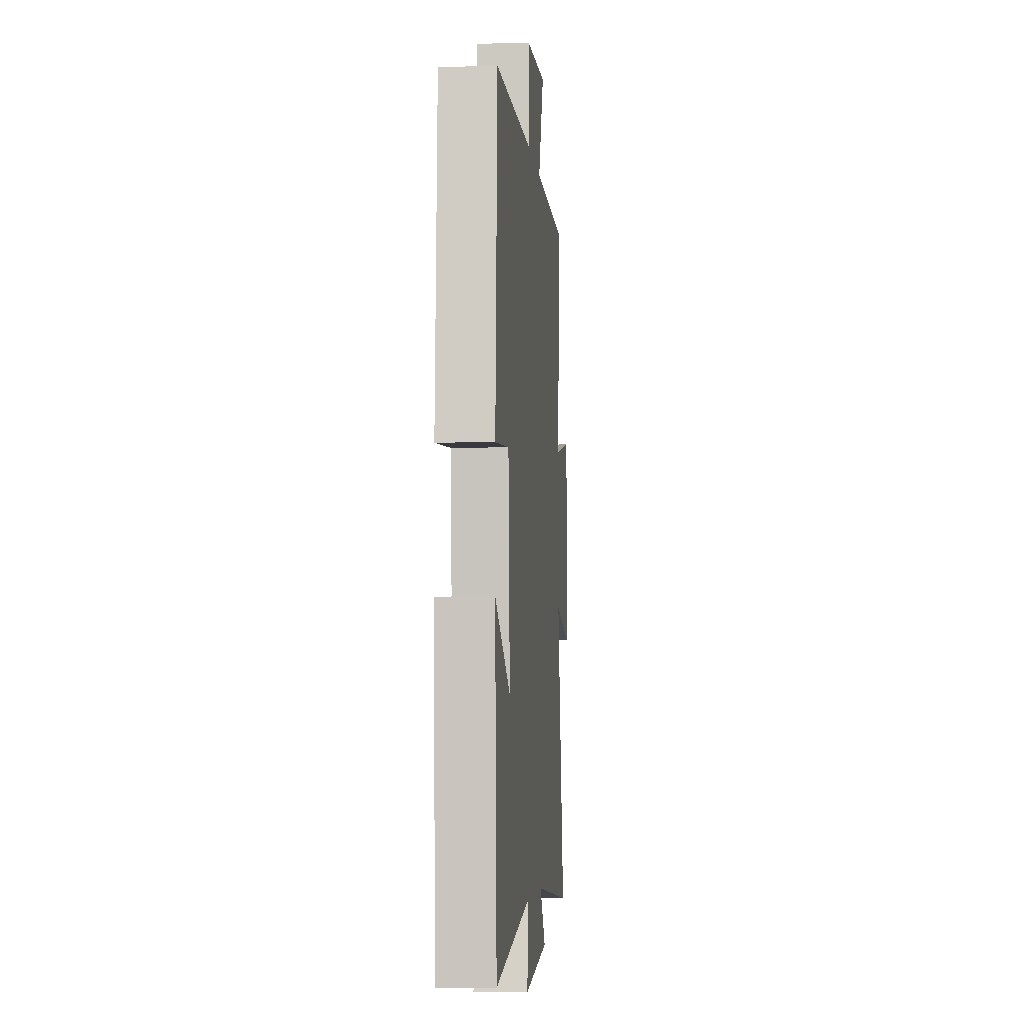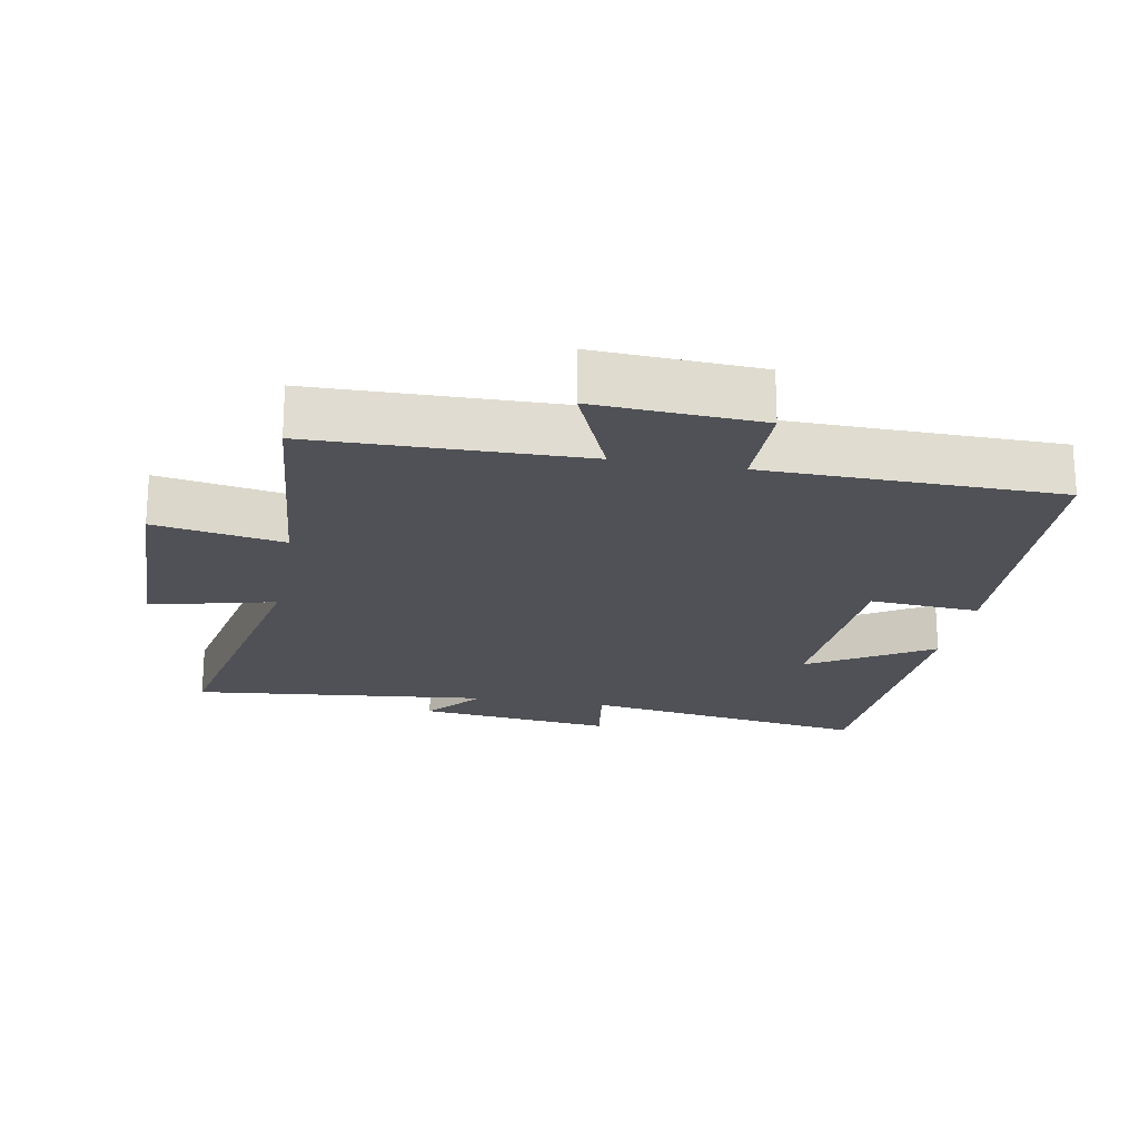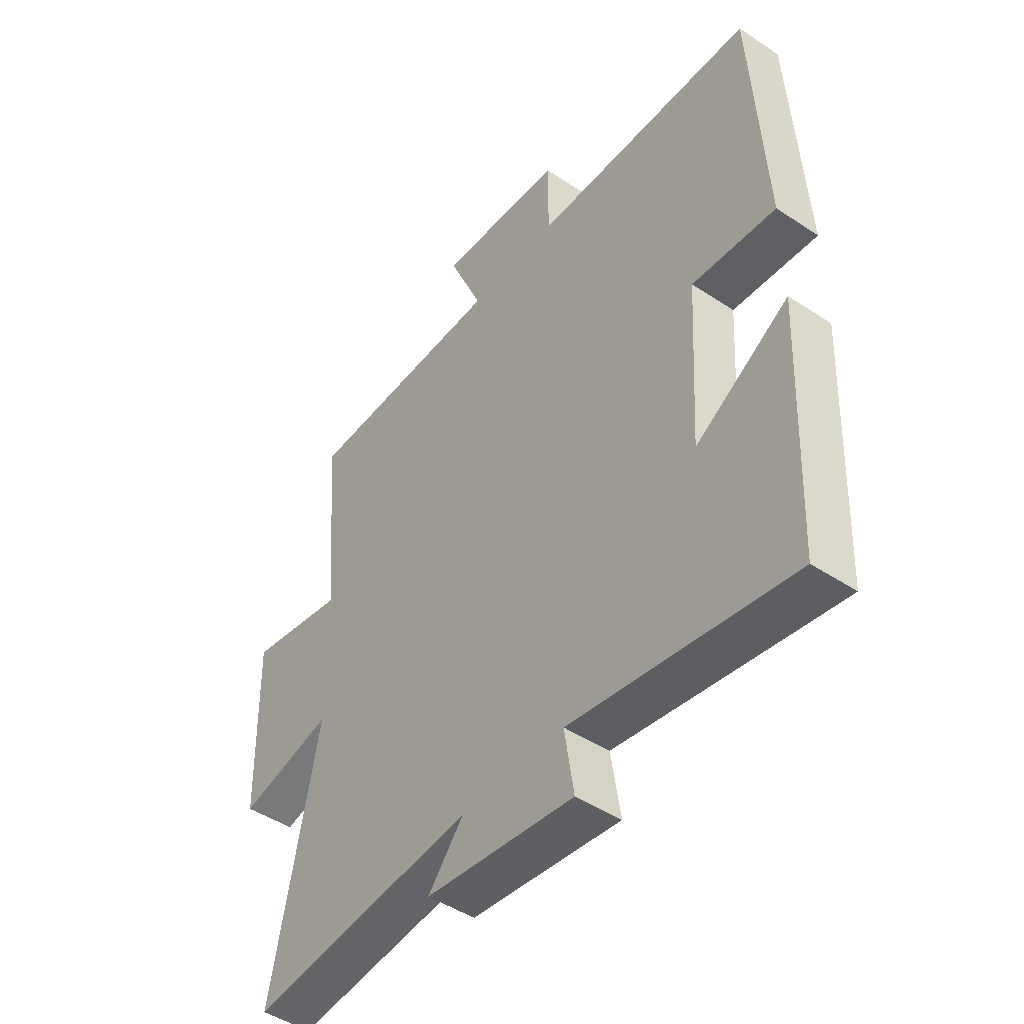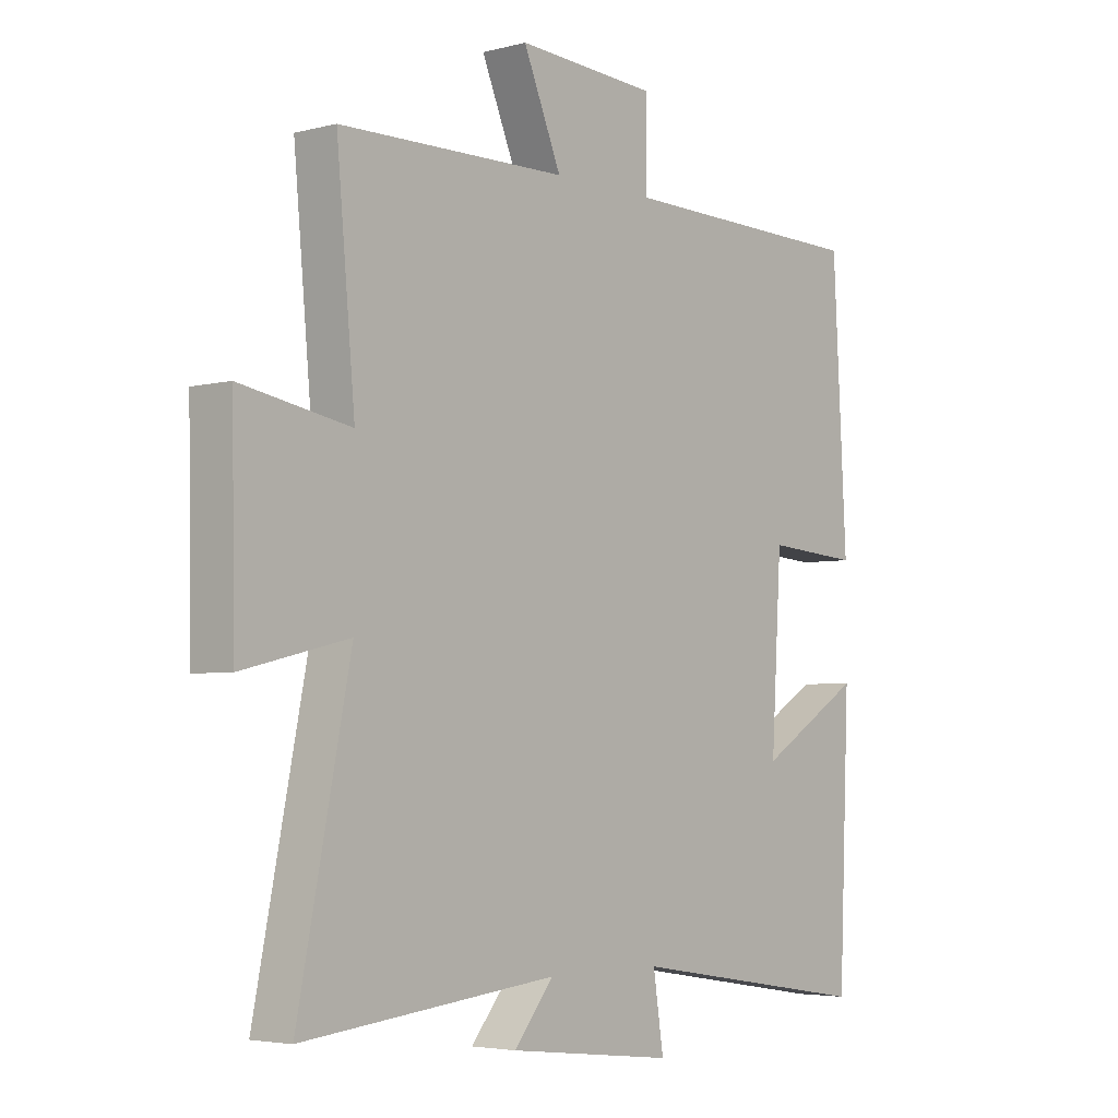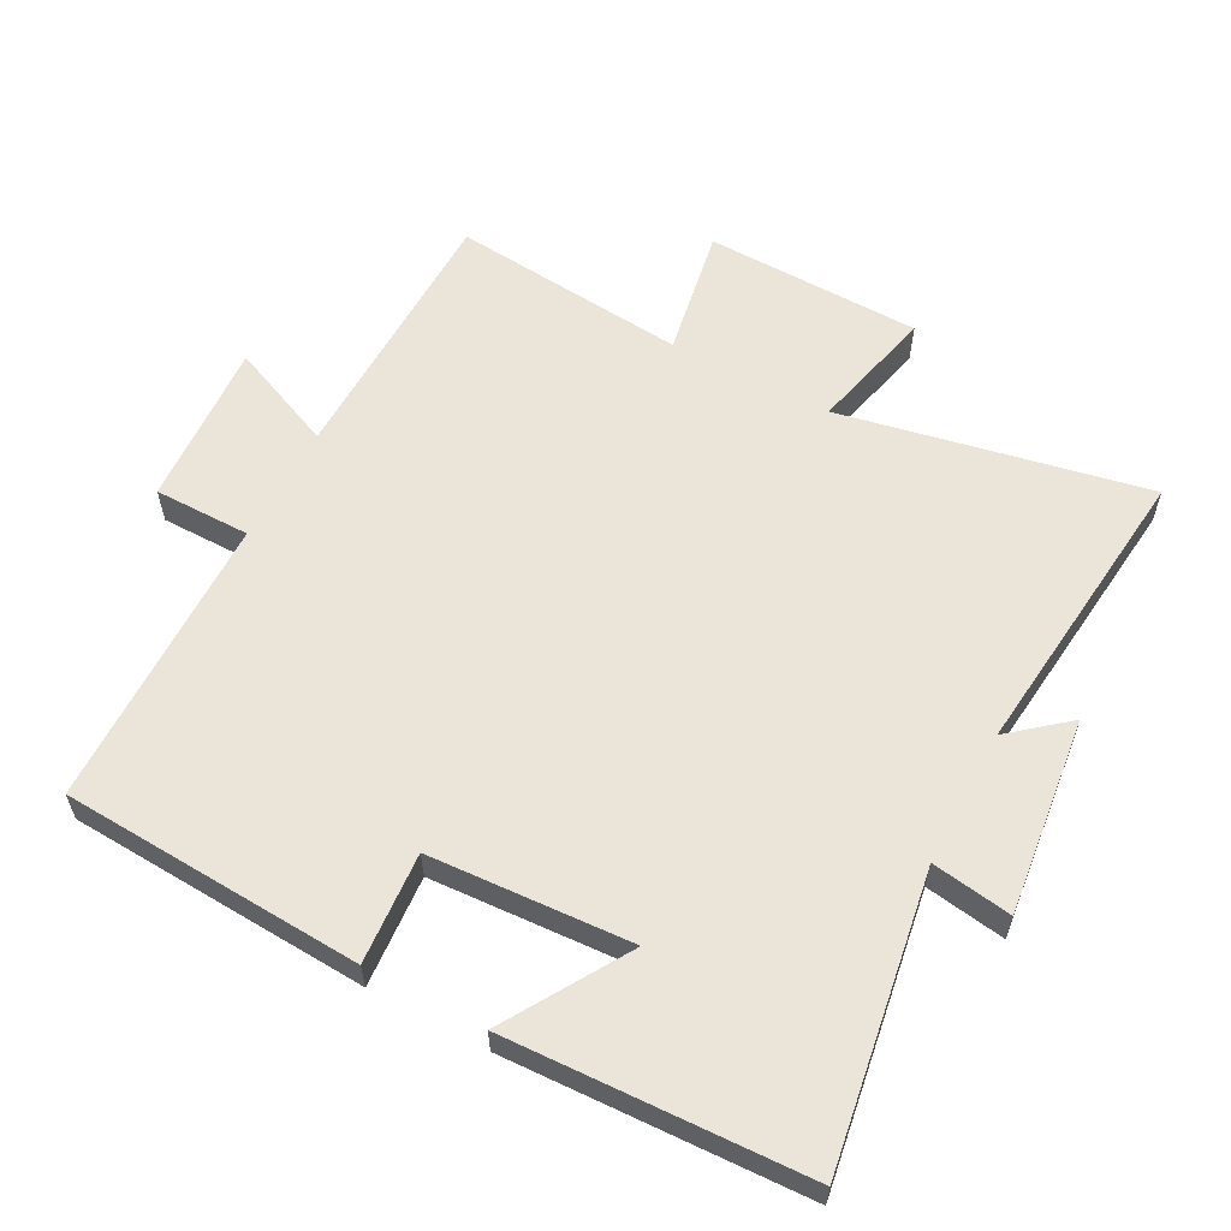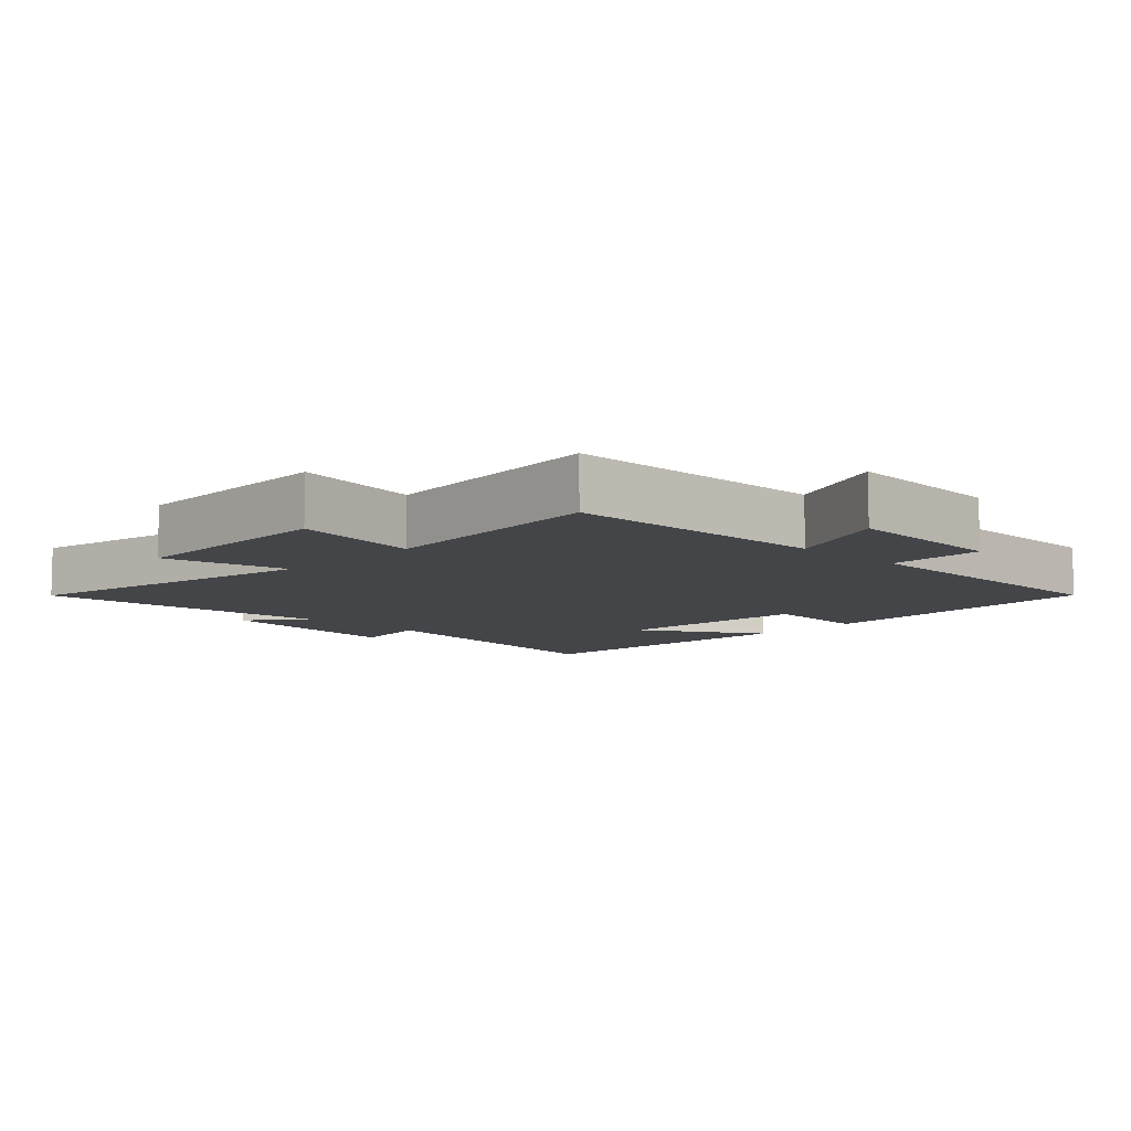
<metadata>
{"format":"obj","ext":"obj","renderer":"f3d","projection":"perspective","resolution":1024,"background":"white","views":[{"elev":-4.8,"azim":95.2,"up":"+Z"},{"elev":-20.5,"azim":-10.3,"up":"+Y"},{"elev":-46.5,"azim":52.9,"up":"+Z"},{"elev":-4.2,"azim":-49.9,"up":"+Z"},{"elev":59.2,"azim":118.1,"up":"+Y"},{"elev":-8.6,"azim":-44.1,"up":"+Y"}]}
</metadata>
<code>
v 0.476 0.07 0.493
v 0.5 0.07 0.049
v 0.337 0.07 0.061
v 0.319 0.07 -0.237
v 0.5 0.07 -0.127
v 0.481 0.07 -0.568
v 0.053 0.07 -0.5
v 0.071 0.07 -0.618
v -0.219 0.07 -0.584
v -0.149 0.07 -0.5
v -0.591 0.07 -0.546
v -0.5 0.07 -0.095
v -0.684 0.07 -0.139
v -0.69 0.07 0.179
v -0.5 0.07 0.145
v -0.532 0.07 0.493
v -0.136 0.07 0.5
v -0.202 0.07 0.656
v 0.042 0.07 0.642
v 0.042 0.07 0.5
v 0.476 0 0.493
v 0.5 0 0.049
v 0.337 0 0.061
v 0.319 0 -0.237
v 0.5 0 -0.127
v 0.481 0 -0.568
v 0.053 0 -0.5
v 0.071 0 -0.618
v -0.219 0 -0.584
v -0.149 0 -0.5
v -0.591 0 -0.546
v -0.5 0 -0.095
v -0.684 0 -0.139
v -0.69 0 0.179
v -0.5 0 0.145
v -0.532 0 0.493
v -0.136 0 0.5
v -0.202 0 0.656
v 0.042 0 0.642
v 0.042 0 0.5
f 17 18 19 20
f 15 16 17 20
f 15 20 1 2
f 12 13 14 15
f 10 11 12
f 10 12 15
f 7 8 9 10
f 7 10 15
f 4 5 6 7
f 3 4 7 15
f 2 3 15
f 40 39 38 37
f 40 37 36 35
f 22 21 40 35
f 35 34 33 32
f 32 31 30
f 35 32 30
f 30 29 28 27
f 35 30 27
f 27 26 25 24
f 35 27 24 23
f 35 23 22
f 1 21 22 2
f 2 22 23 3
f 3 23 24 4
f 4 24 25 5
f 5 25 26 6
f 6 26 27 7
f 7 27 28 8
f 8 28 29 9
f 9 29 30 10
f 10 30 31 11
f 11 31 32 12
f 12 32 33 13
f 13 33 34 14
f 14 34 35 15
f 15 35 36 16
f 16 36 37 17
f 17 37 38 18
f 18 38 39 19
f 19 39 40 20
f 20 40 21 1

</code>
